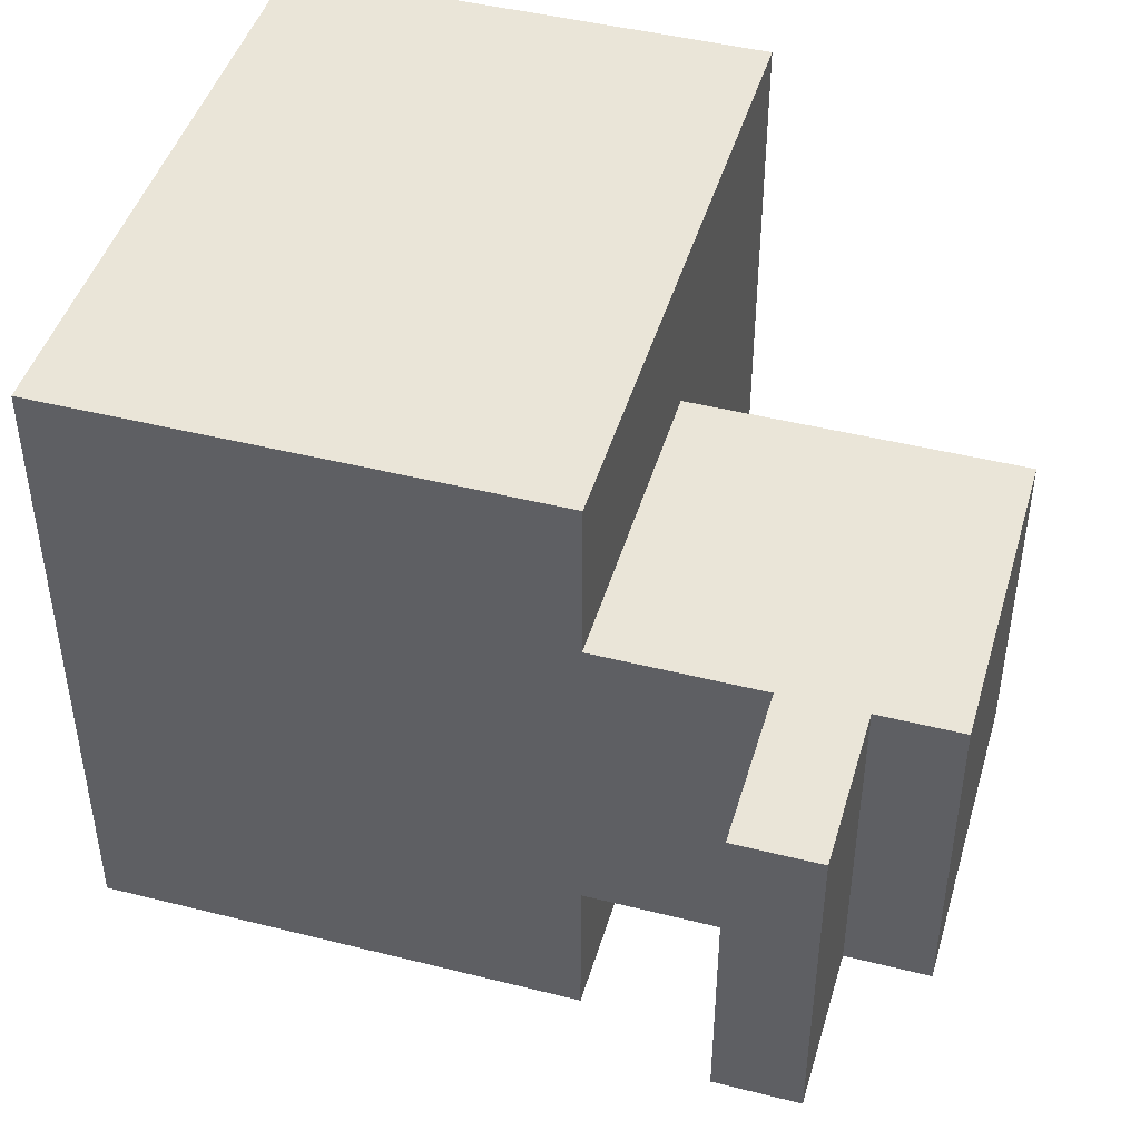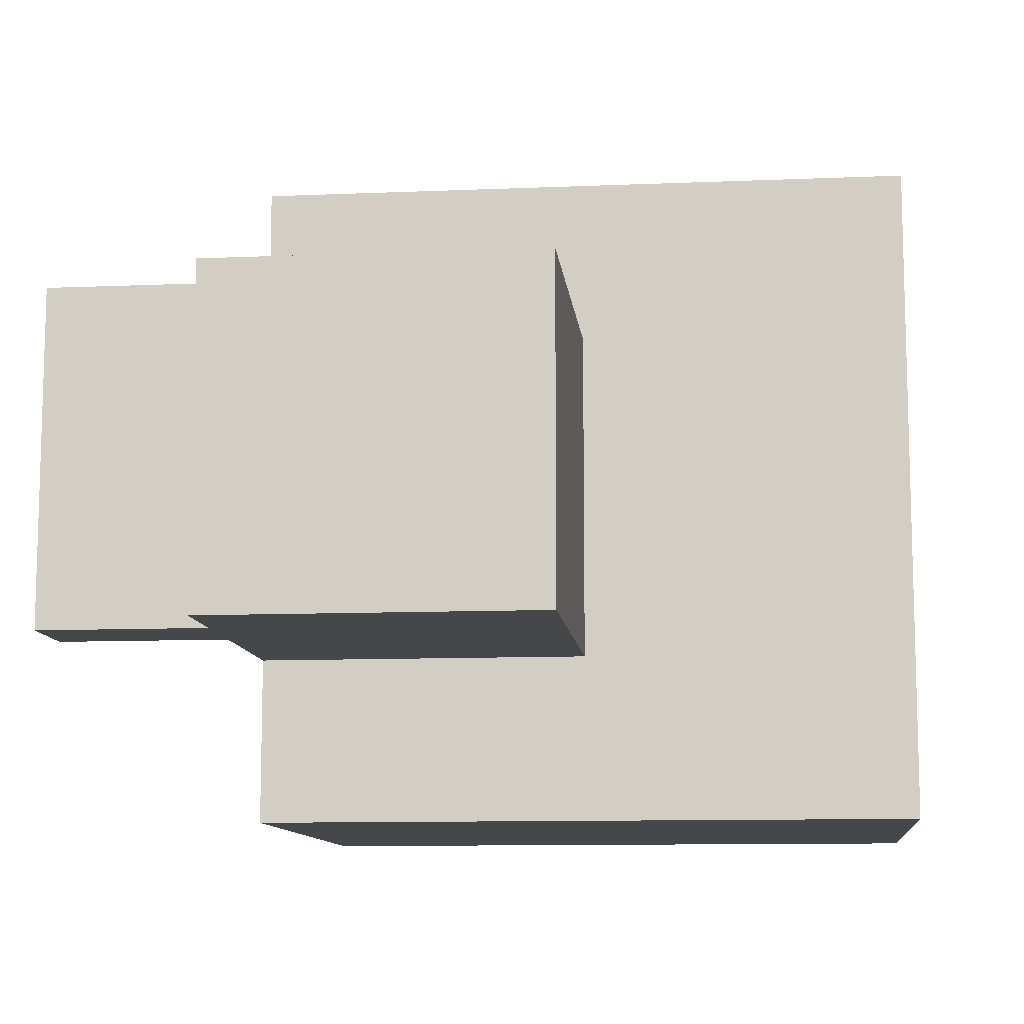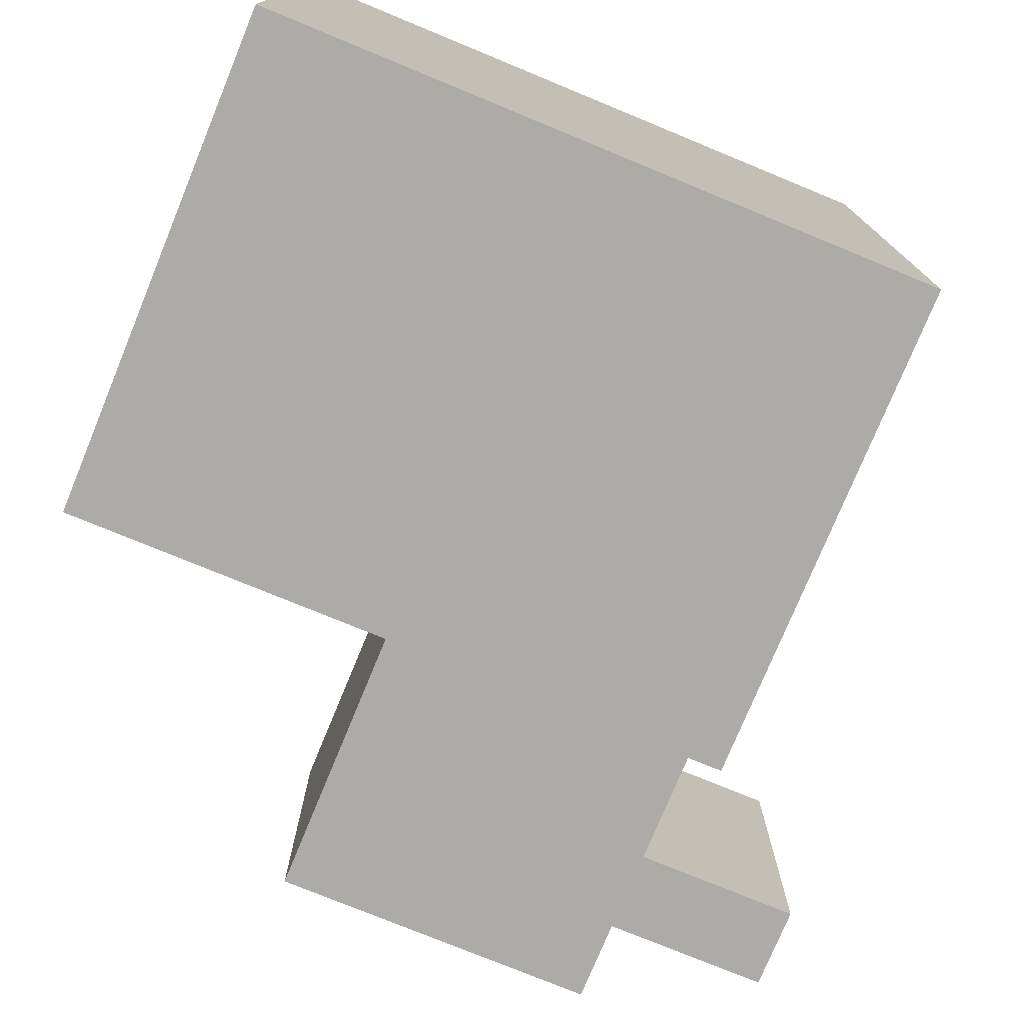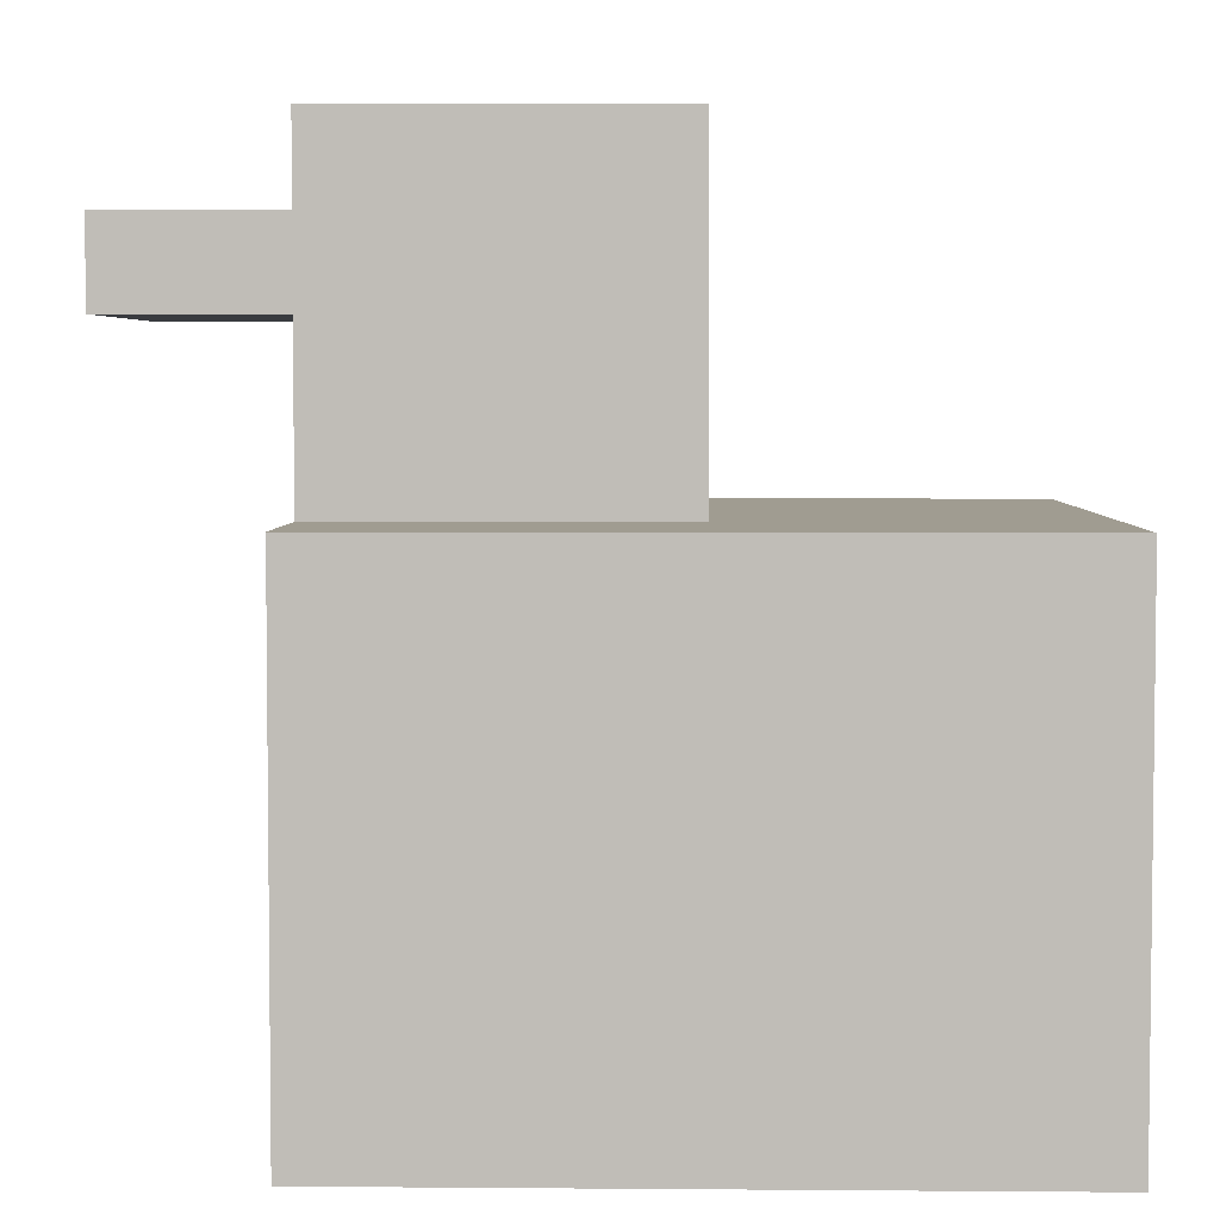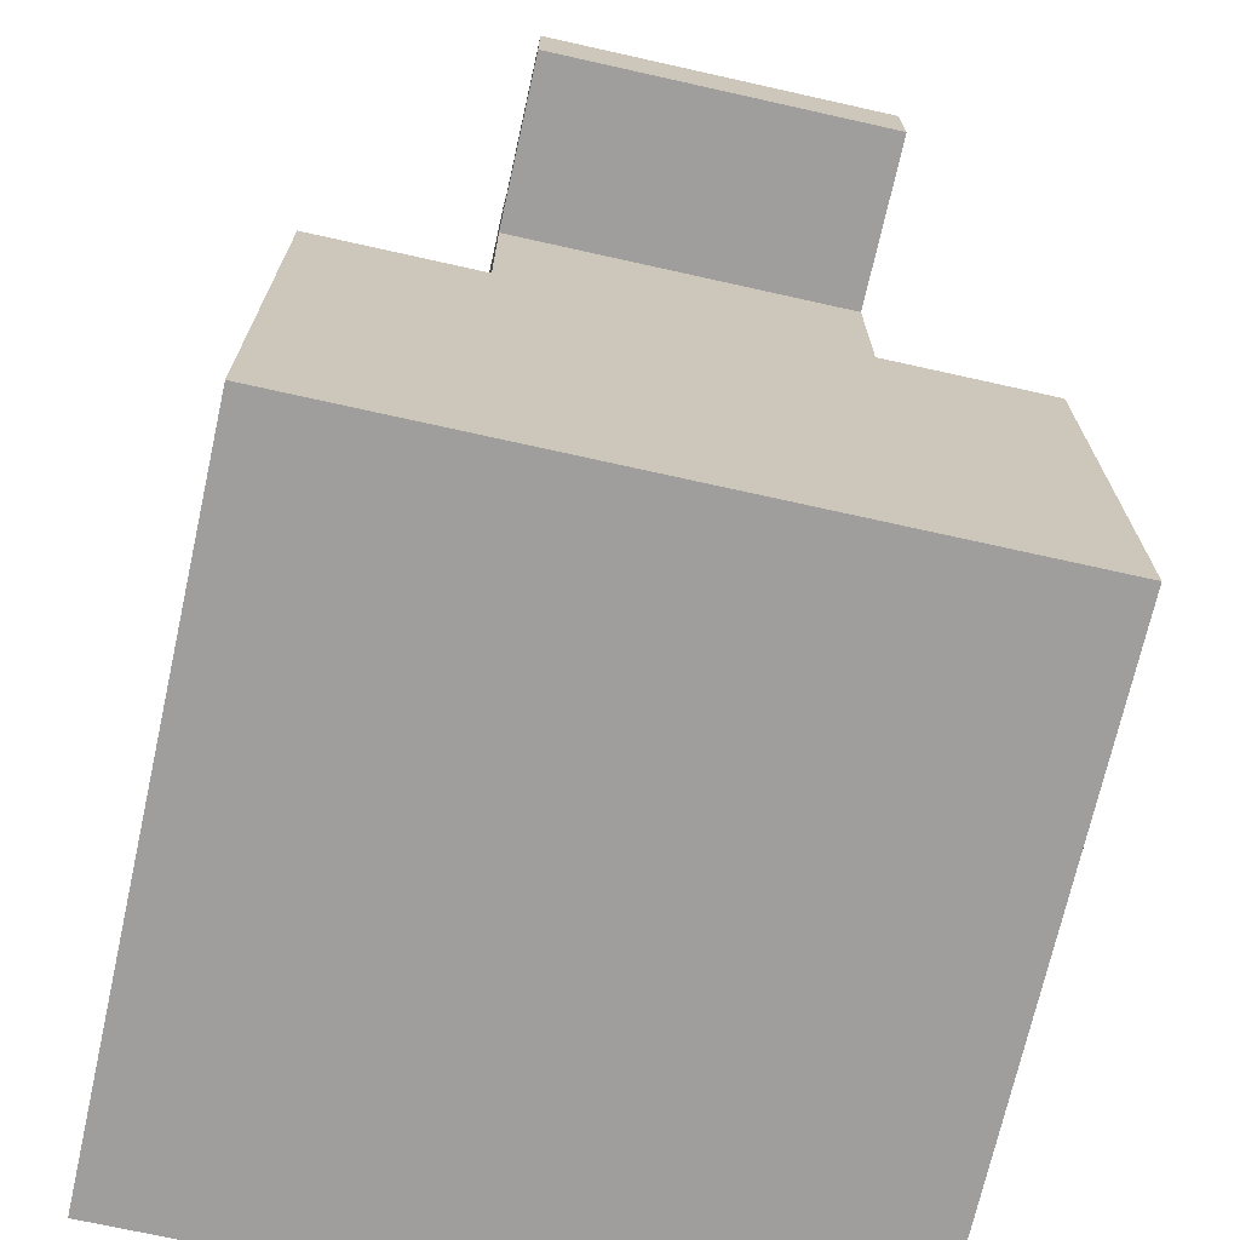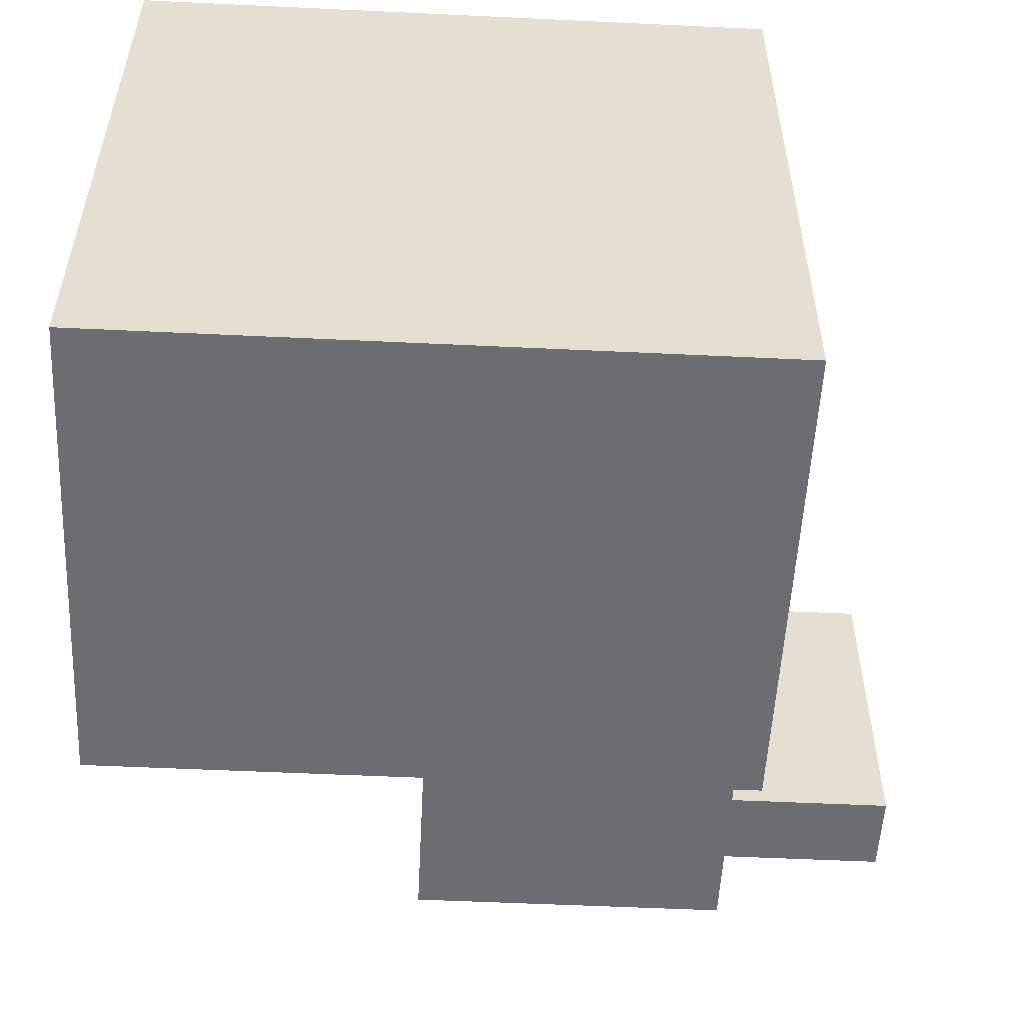
<metadata>
{"format":"obj","ext":"obj","renderer":"f3d","projection":"perspective","resolution":1024,"background":"white","views":[{"elev":45.3,"azim":106.2,"up":"+Z"},{"elev":-10.5,"azim":-174.0,"up":"+Z"},{"elev":-76.2,"azim":-22.4,"up":"+Z"},{"elev":4.3,"azim":-178.5,"up":"+Y"},{"elev":-71.1,"azim":77.4,"up":"+Y"},{"elev":-54.0,"azim":-2.9,"up":"+Z"}]}
</metadata>
<code>
o Cube
v 0.125 -0.09375 -0.125
v 0.125 0.09375 -0.125
v 0.125 -0.09375 0.125
v 0.125 0.09375 0.125
v -0.125 -0.09375 -0.125
v -0.125 0.09375 -0.125
v -0.125 -0.09375 0.125
v -0.125 0.09375 0.125
v 0.125 0.09375 -0.0625
v 0.125 0.09375 0.0625
v 0 0.09375 0.0625
v -0 0.09375 -0.0625
v 0.125 0.1875 -0.0625
v 0.125 0.1562 -0.0625
v 0.125 0.1562 0.0625
v 0.125 0.2188 -0.0625
v 0.125 0.1875 0.0625
v 0.1875 0.1562 -0.0625
v 0.125 0.2188 0.0625
v 0 0.2188 0.0625
v -0 0.2188 -0.0625
v 0.1875 0.1562 0.0625
v 0.1875 0.1875 0.0625
v 0.1875 0.1875 -0.0625
f 24 22 18
f 12 6 8
f 8 3 4
f 10 3 9
f 20 12 11
f 17 24 13
f 5 3 7
f 15 17 20
f 5 2 1
f 21 13 14
f 20 16 21
f 13 19 17
f 5 8 6
f 18 15 14
f 24 23 22
f 12 9 2
f 8 4 10
f 8 10 11
f 12 2 6
f 8 11 12
f 8 7 3
f 10 4 3
f 3 1 2
f 9 14 15
f 3 2 9
f 9 15 10
f 20 21 12
f 17 23 24
f 5 1 3
f 20 11 10
f 15 22 23
f 20 10 15
f 17 19 20
f 15 23 17
f 5 6 2
f 9 12 21
f 21 16 13
f 13 24 18
f 14 9 21
f 13 18 14
f 20 19 16
f 13 16 19
f 5 7 8
f 18 22 15

</code>
